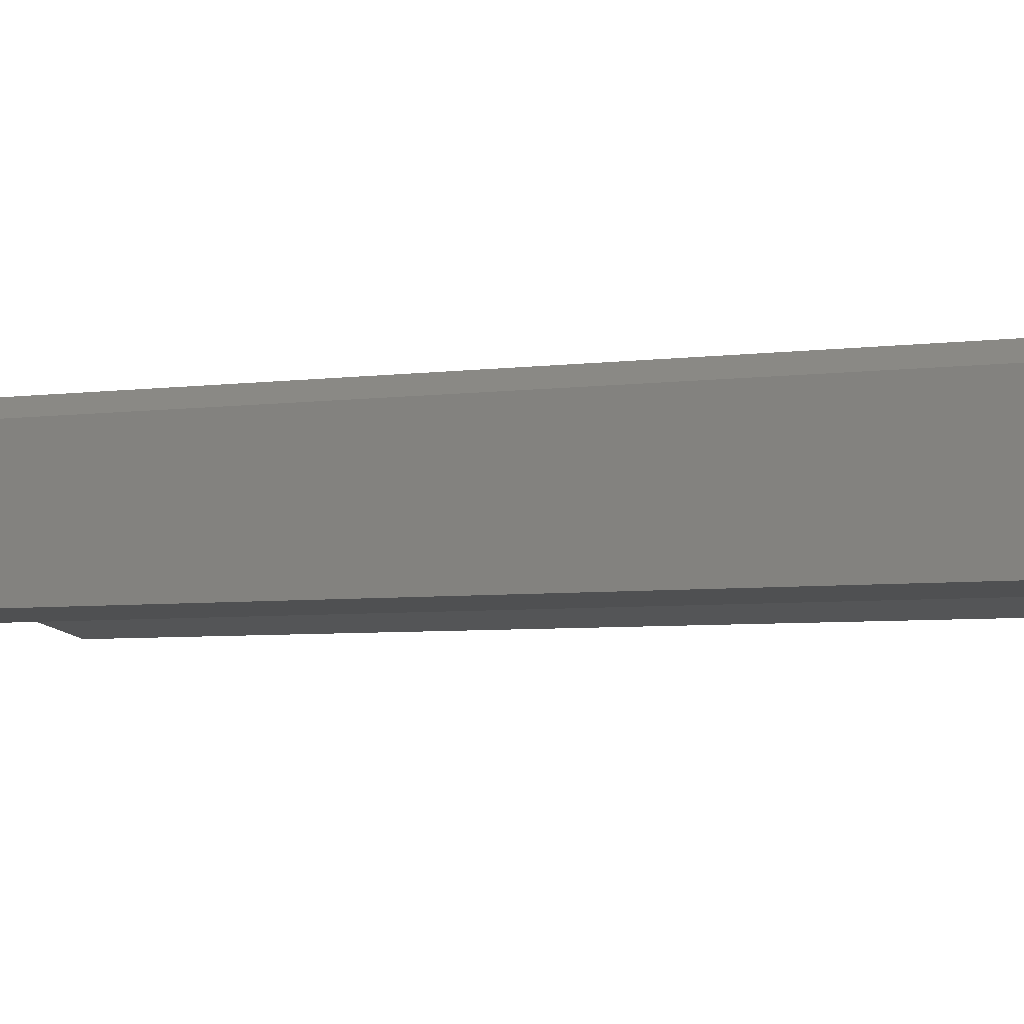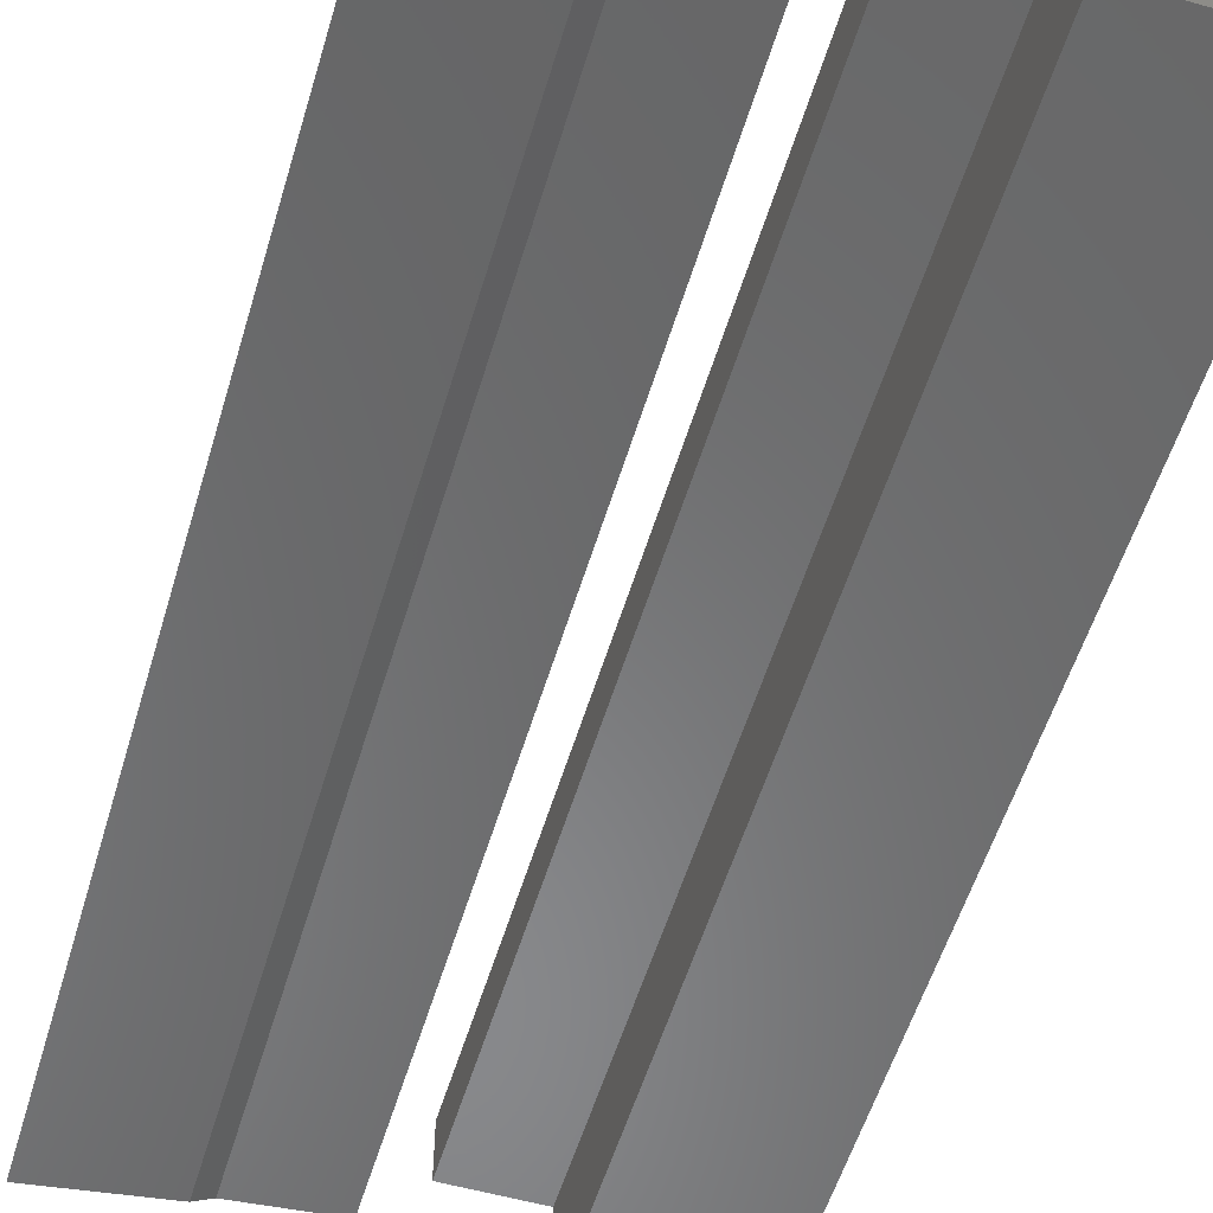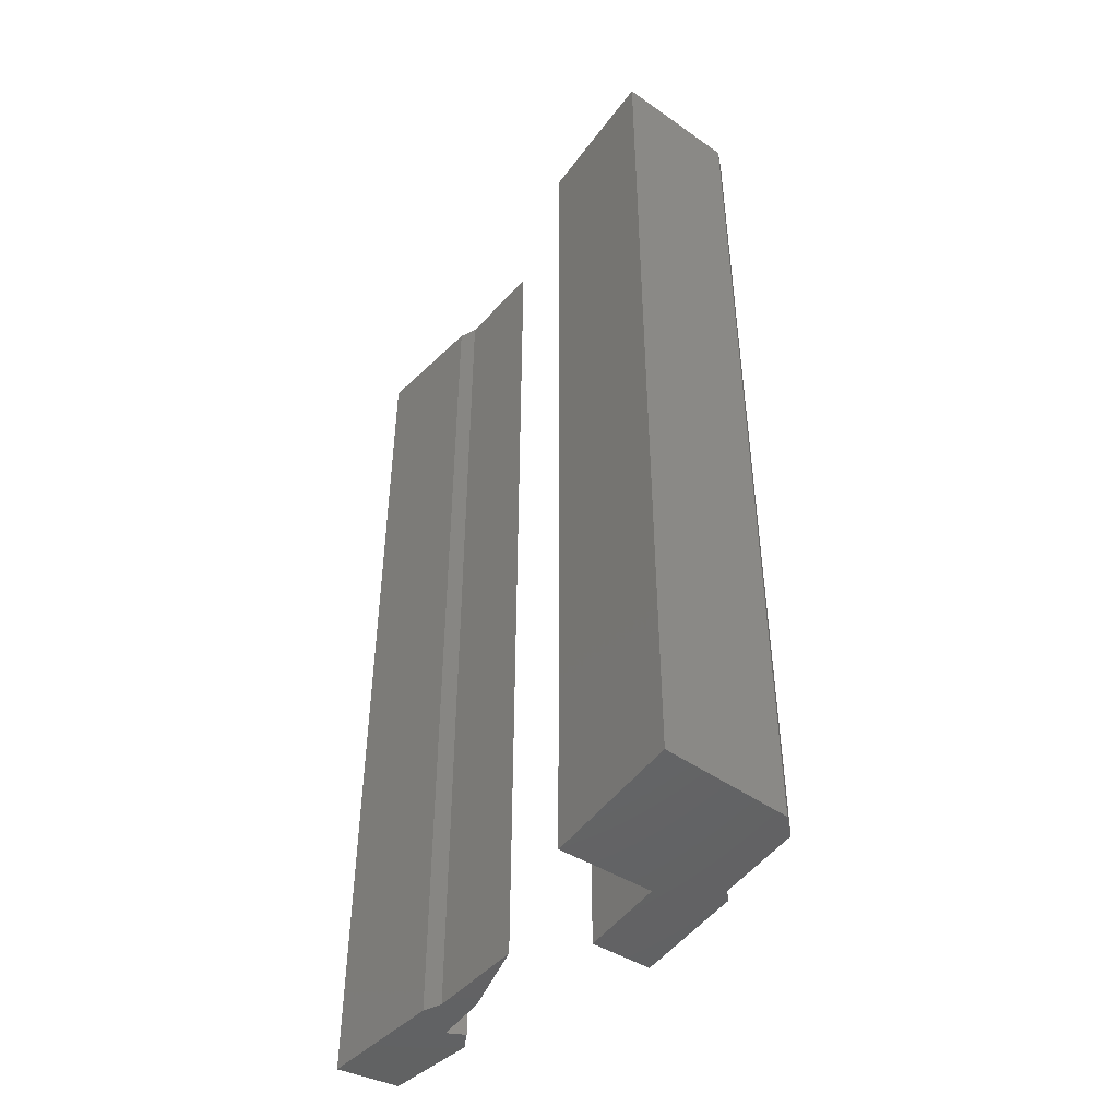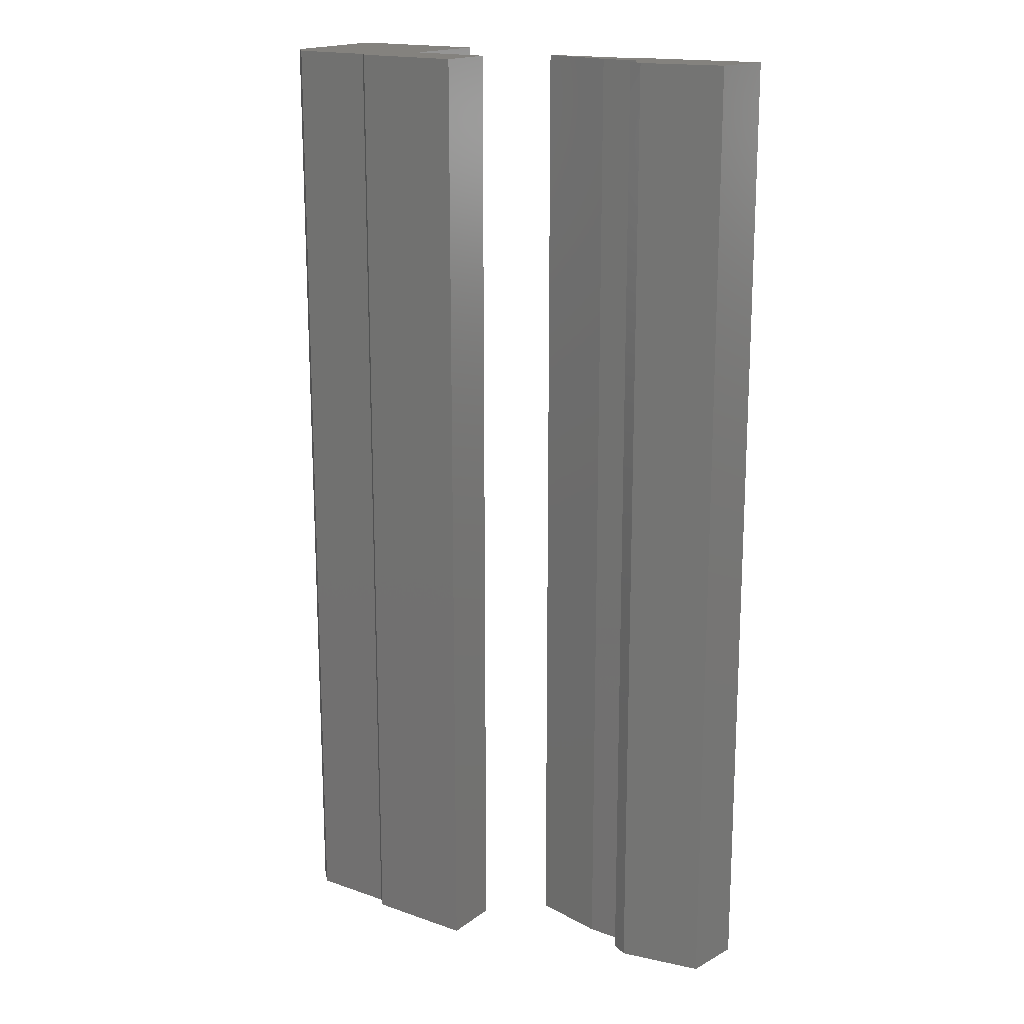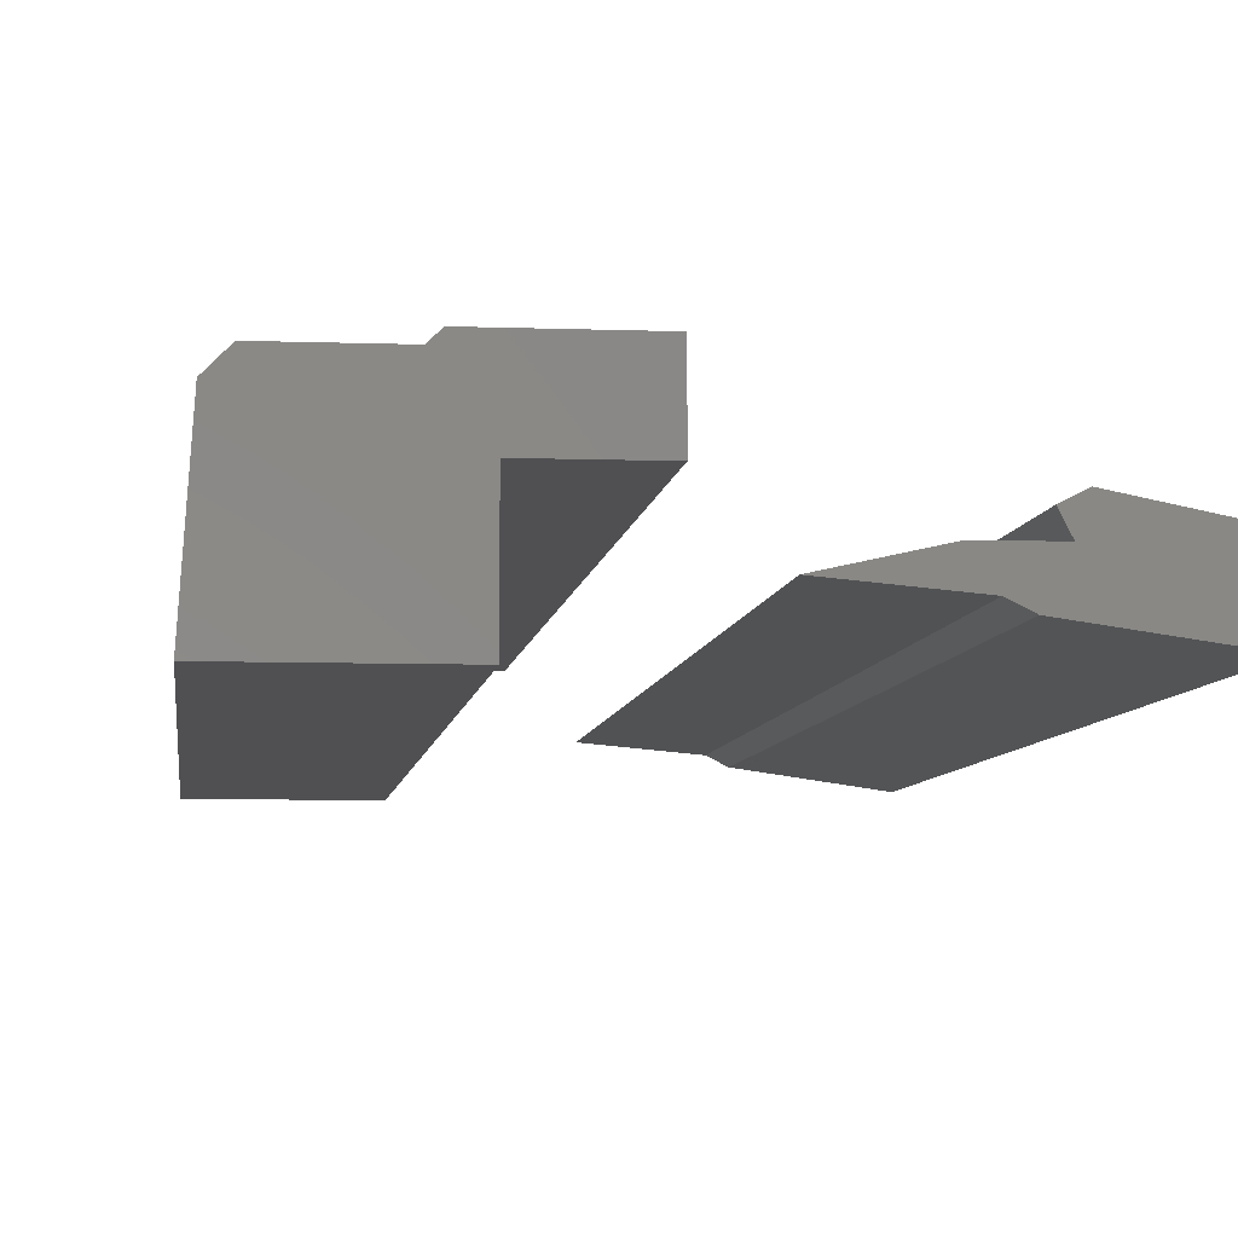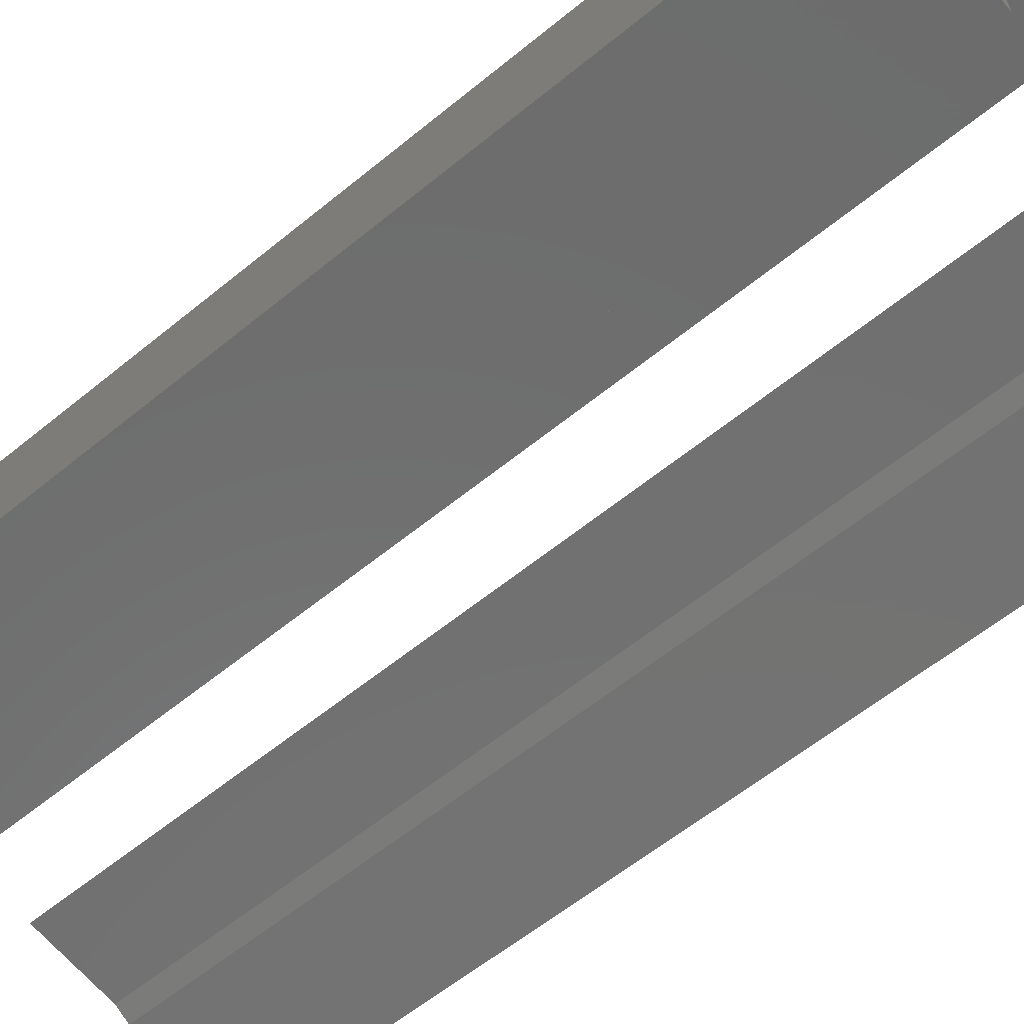
<metadata>
{"format":"stl","ext":"stl","renderer":"f3d","projection":"perspective","resolution":1024,"background":"white","views":[{"elev":-5.3,"azim":-67.4,"up":"+Z"},{"elev":-55.3,"azim":163.4,"up":"+Z"},{"elev":-47.8,"azim":-124.5,"up":"+Y"},{"elev":17.2,"azim":34.9,"up":"+Y"},{"elev":-6.3,"azim":-6.5,"up":"+Z"},{"elev":-59.2,"azim":-49.8,"up":"+Z"}]}
</metadata>
<code>
# stl→obj: 72 verts, 100 faces
v -0.9349 -0.01587 0.2506
v -0.9949 -0.4127 0.2506
v -0.9949 -0.01587 0.2506
v -0.9349 -0.4127 0.2506
v -0.9914 -0.4127 0.3035
v -0.9914 -0.01587 0.3035
v -0.9349 -0.01587 0.2894
v -0.9349 -0.4127 0.2894
v -0.9949 0 0.2506
v -0.9349 0 0.2506
v -0.949 -0.4127 0.3106
v -0.9843 -0.4127 0.3106
v -0.9455 -0.4127 0.3141
v -0.8996 -0.4127 0.3141
v -0.8996 -0.4127 0.2894
v -0.9843 -0.01587 0.3106
v -0.9914 0 0.3035
v -0.8996 -0.01587 0.2894
v -0.9349 0 0.2894
v -0.9349 1.041e-17 0.2894
v -0.9349 1.041e-17 0.2506
v -0.9949 1.041e-17 0.2506
v -0.9914 1.041e-17 0.3035
v -0.949 1.041e-17 0.3106
v -0.9843 1.041e-17 0.3106
v -0.9455 1.041e-17 0.3141
v -0.8996 1.041e-17 0.3141
v -0.8996 1.041e-17 0.2894
v -0.8996 -0.01587 0.3141
v -0.9455 -0.01587 0.3141
v -0.949 -0.01587 0.3106
v -0.9843 0 0.3106
v -0.8996 0 0.2894
v -0.8996 0 0.3141
v -0.9455 0 0.3141
v -0.949 0 0.3106
v -0.8397 -0.01587 0.2647
v -0.8785 -0.4127 0.2683
v -0.8785 -0.01587 0.2683
v -0.8397 -0.4127 0.2647
v -0.8467 -0.4127 0.2753
v -0.8467 -0.01587 0.2753
v -0.8326 -0.01587 0.2612
v -0.8326 -0.4127 0.2612
v -0.8785 0 0.2683
v -0.8397 0 0.2647
v -0.8256 -0.4127 0.2753
v -0.822 -0.4127 0.2859
v -0.8291 -0.4127 0.2824
v -0.7832 -0.4127 0.2541
v -0.7868 -0.4127 0.2788
v -0.8256 -0.01587 0.2753
v -0.8467 0 0.2753
v -0.7832 -0.01587 0.2541
v -0.8326 0 0.2612
v -0.8467 1.041e-17 0.2753
v -0.8397 1.041e-17 0.2647
v -0.8785 1.041e-17 0.2683
v -0.8256 1.041e-17 0.2753
v -0.8326 1.041e-17 0.2612
v -0.822 1.041e-17 0.2859
v -0.8291 1.041e-17 0.2824
v -0.7832 1.041e-17 0.2541
v -0.7868 1.041e-17 0.2788
v -0.7868 -0.01587 0.2788
v -0.822 -0.01587 0.2859
v -0.8291 -0.01587 0.2824
v -0.8256 0 0.2753
v -0.7832 0 0.2541
v -0.7868 0 0.2788
v -0.822 0 0.2859
v -0.8291 0 0.2824
f 1 2 3
f 1 4 2
f 3 5 6
f 3 2 5
f 7 4 1
f 7 8 4
f 1 3 9
f 1 9 10
f 8 2 4
f 8 5 2
f 11 12 5
f 11 5 8
f 13 11 8
f 14 8 15
f 14 13 8
f 6 12 16
f 6 5 12
f 3 6 17
f 3 17 9
f 18 8 7
f 18 15 8
f 7 1 10
f 7 10 19
f 20 21 22
f 20 22 23
f 24 23 25
f 24 20 23
f 26 20 24
f 27 28 20
f 27 20 26
f 29 15 18
f 29 14 15
f 30 14 29
f 30 13 14
f 31 13 30
f 31 11 13
f 16 11 31
f 16 12 11
f 6 16 32
f 6 32 17
f 18 7 19
f 18 19 33
f 29 18 33
f 29 33 34
f 30 29 34
f 30 34 35
f 31 30 35
f 31 35 36
f 16 31 36
f 16 36 32
f 37 38 39
f 37 40 38
f 39 41 42
f 39 38 41
f 43 40 37
f 43 44 40
f 37 39 45
f 37 45 46
f 41 38 40
f 47 40 44
f 48 49 47
f 50 47 44
f 51 48 47
f 51 47 50
f 47 41 40
f 42 47 52
f 42 41 47
f 39 42 53
f 39 53 45
f 54 44 43
f 54 50 44
f 43 37 46
f 43 46 55
f 56 57 58
f 59 60 57
f 61 59 62
f 63 60 59
f 64 59 61
f 64 63 59
f 59 57 56
f 65 50 54
f 65 51 50
f 66 51 65
f 66 48 51
f 67 48 66
f 67 49 48
f 52 49 67
f 52 47 49
f 42 52 68
f 42 68 53
f 54 43 55
f 54 55 69
f 65 54 69
f 65 69 70
f 66 65 70
f 66 70 71
f 67 66 71
f 67 71 72
f 52 67 72
f 52 72 68

</code>
